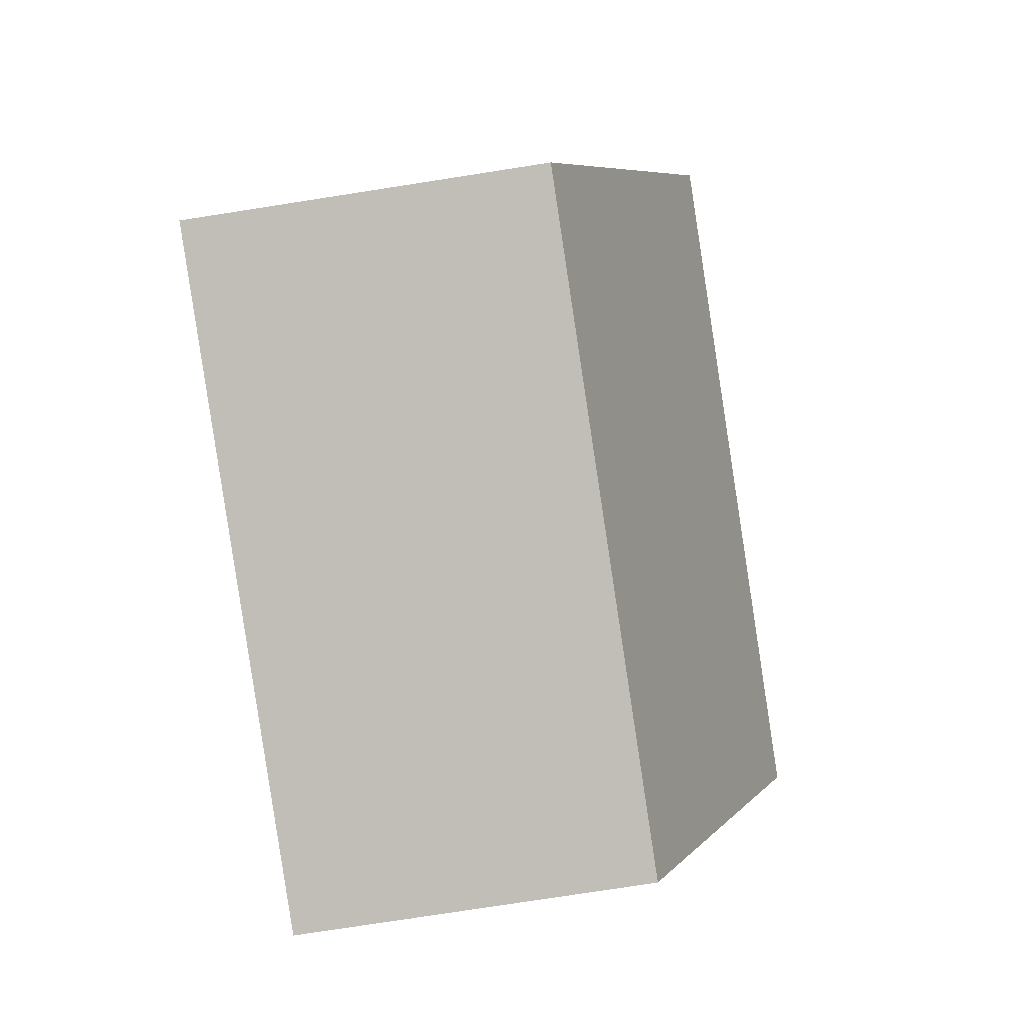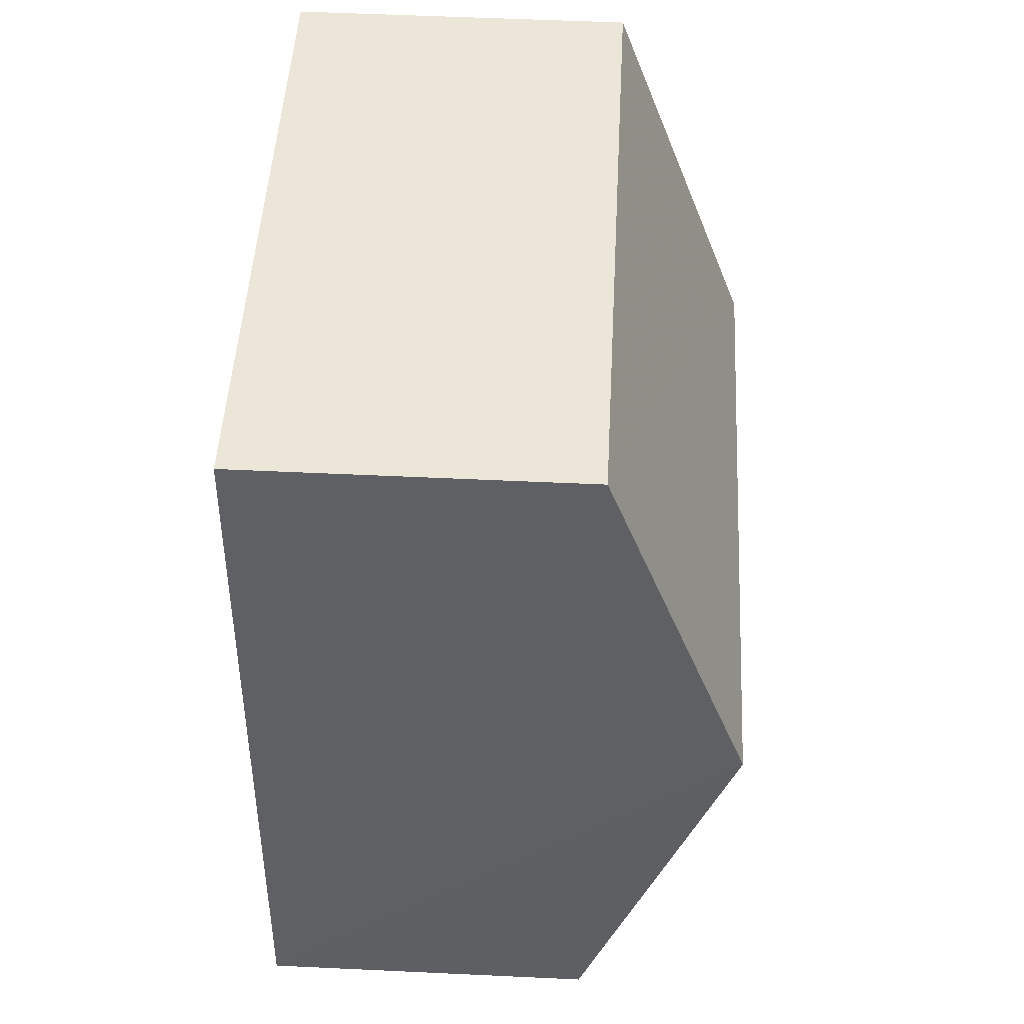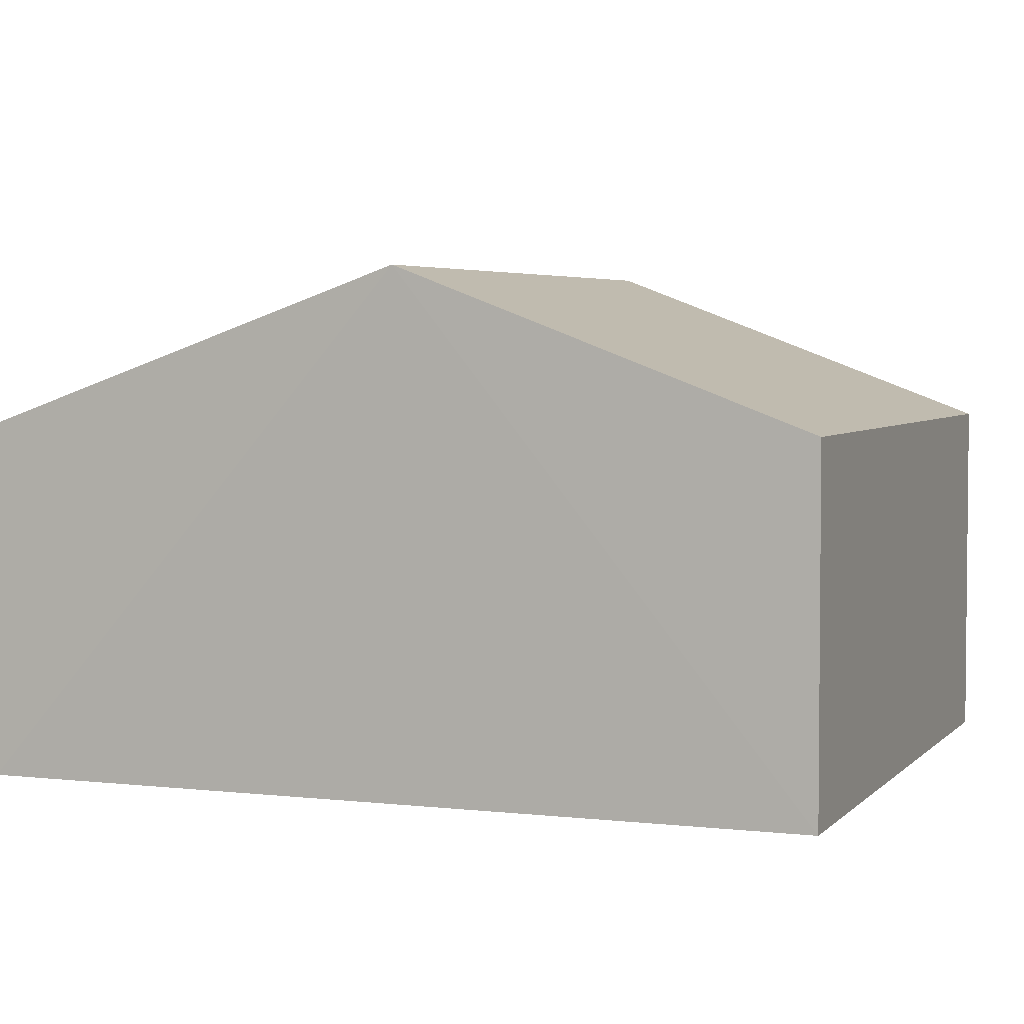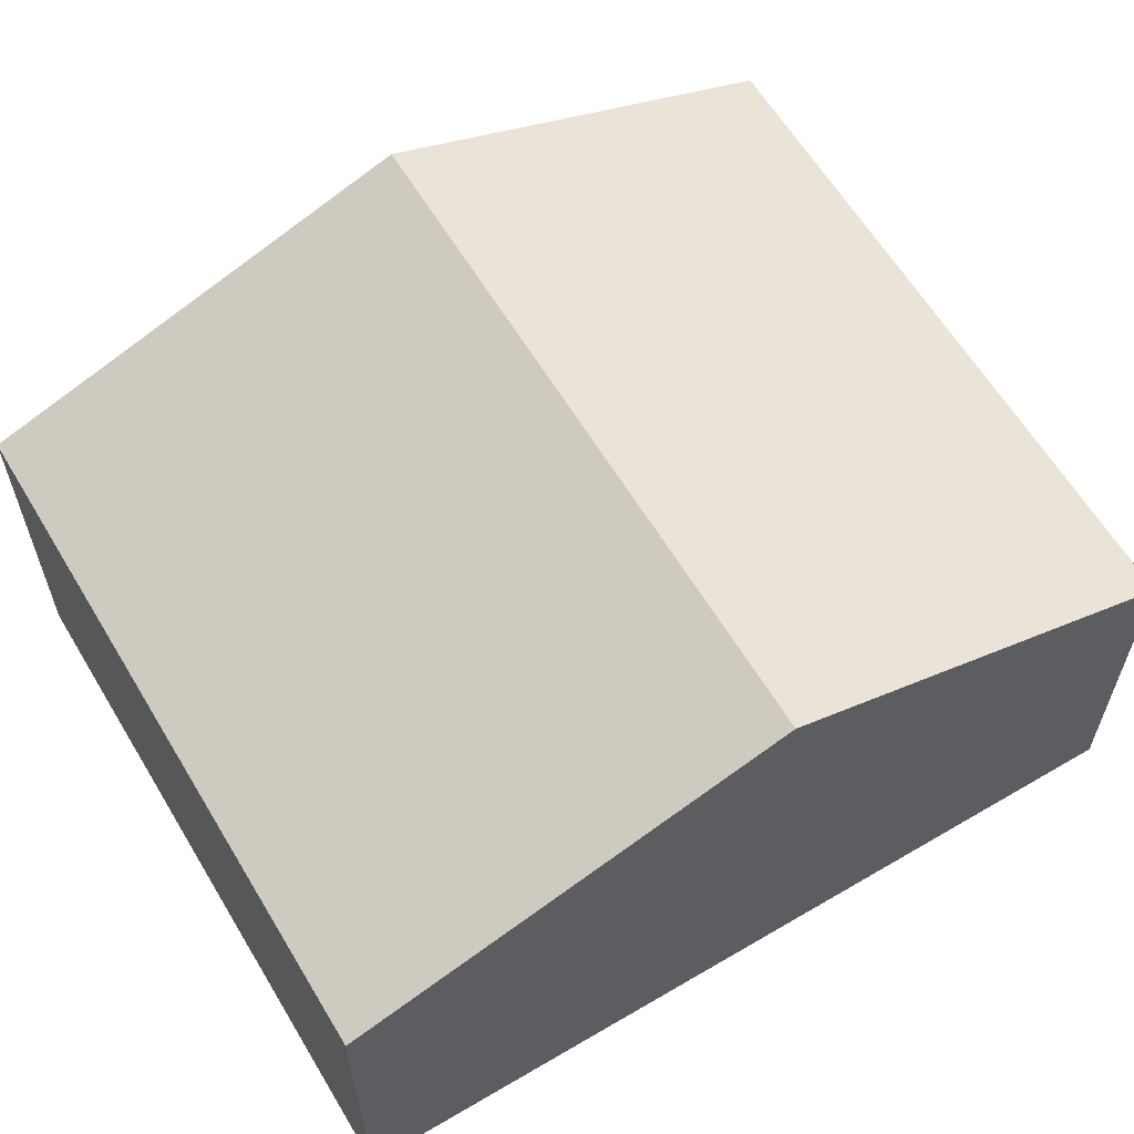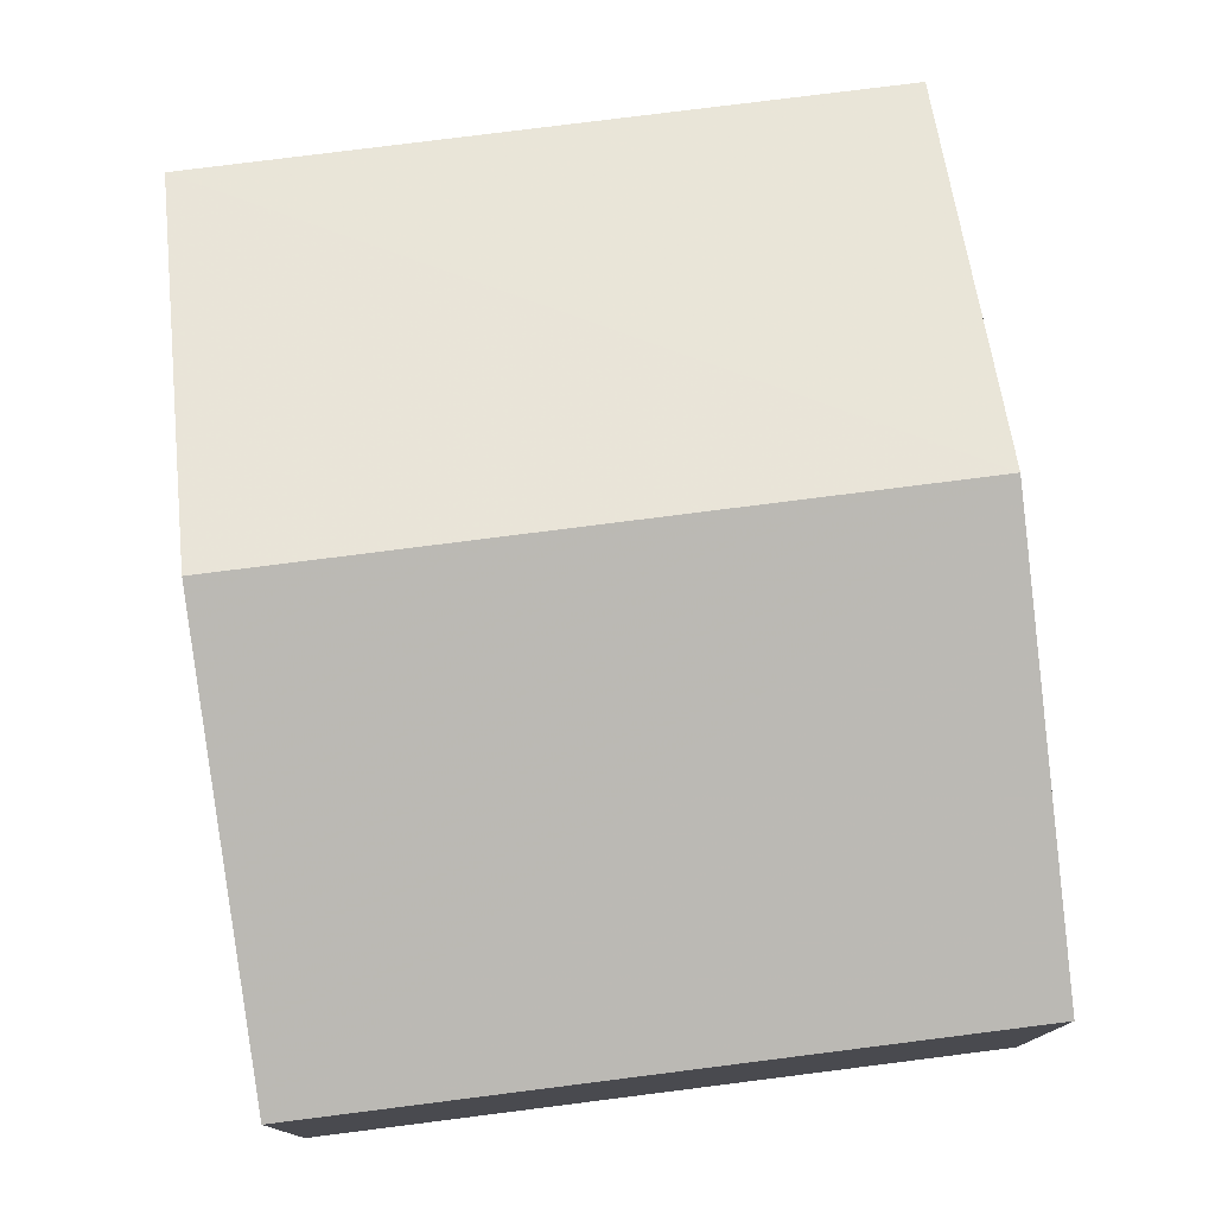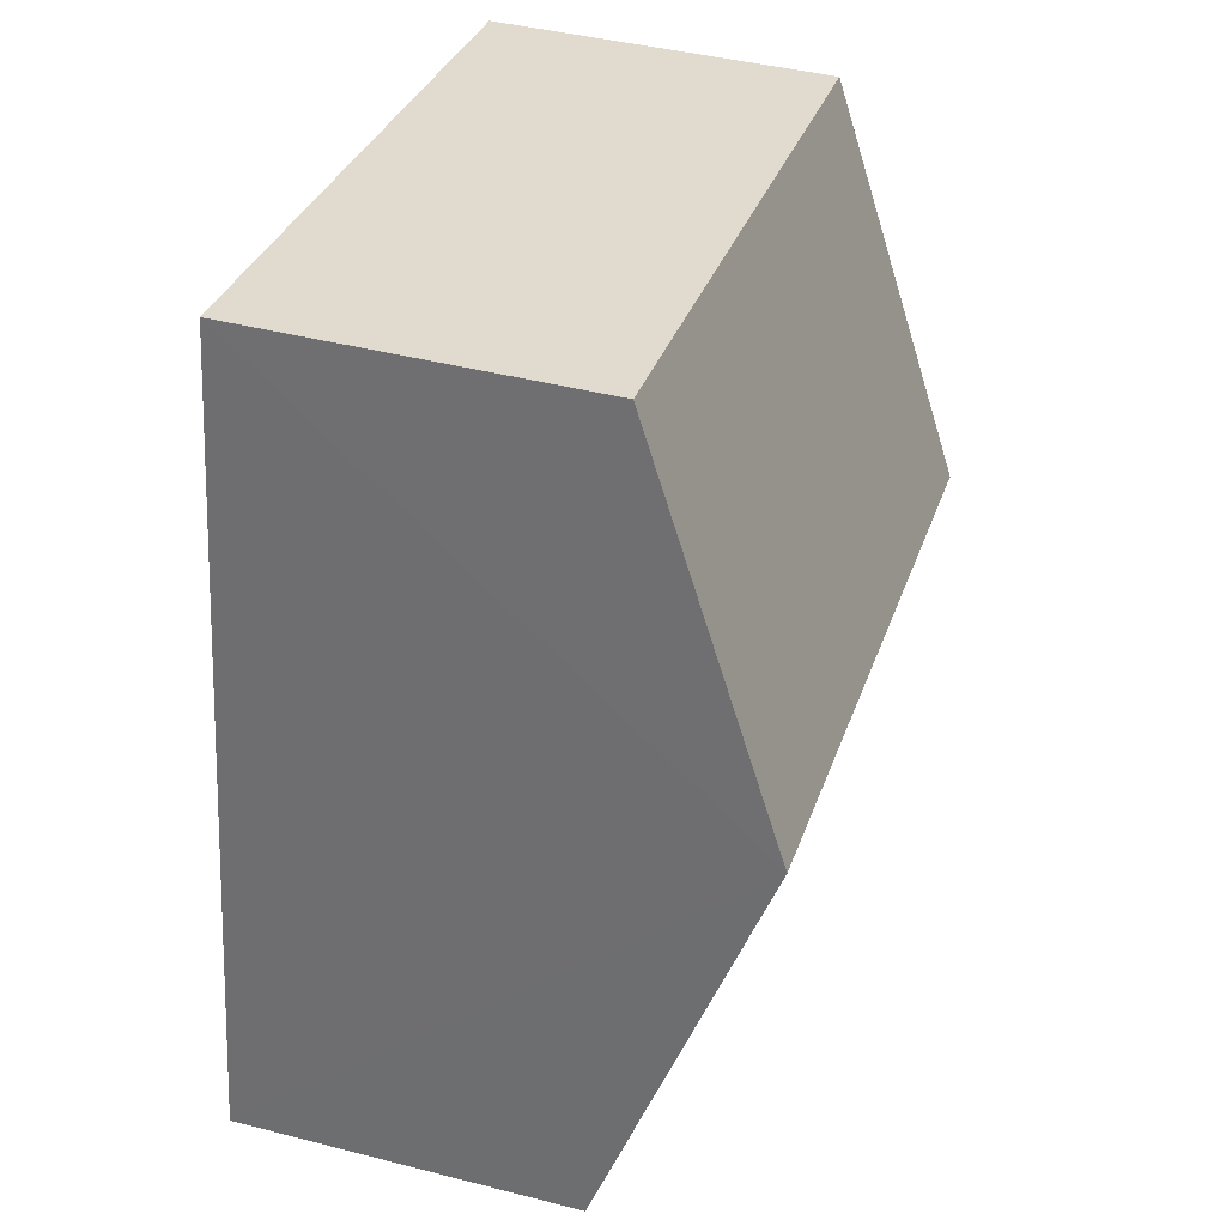
<metadata>
{"format":"obj","ext":"obj","renderer":"f3d","projection":"perspective","resolution":1024,"background":"white","views":[{"elev":-77.1,"azim":-81.3,"up":"+Y"},{"elev":57.1,"azim":-87.0,"up":"+Y"},{"elev":4.1,"azim":102.0,"up":"+Z"},{"elev":61.6,"azim":49.9,"up":"+Z"},{"elev":77.8,"azim":-16.4,"up":"+Z"},{"elev":41.8,"azim":-72.8,"up":"+Y"}]}
</metadata>
<code>
v -3.116e+05 4.289e+04 9.288
v -3.116e+05 4.288e+04 9.289
v -3.116e+05 4.287e+04 9.281
v -3.116e+05 4.287e+04 9.279
v -3.116e+05 4.287e+04 14.1
v -3.116e+05 4.287e+04 14.1
v -3.116e+05 4.288e+04 16.22
v -3.116e+05 4.288e+04 16.22
v -3.116e+05 4.289e+04 14.11
v -3.116e+05 4.288e+04 14.11
f 1 2 3
f 4 1 3
f 5 6 7
f 8 5 7
f 7 9 8
f 7 10 9
f 6 3 7
f 3 2 7
f 2 10 7
f 10 2 1
f 9 10 1
f 9 1 8
f 1 4 8
f 4 5 8
f 6 4 3
f 6 5 4

</code>
